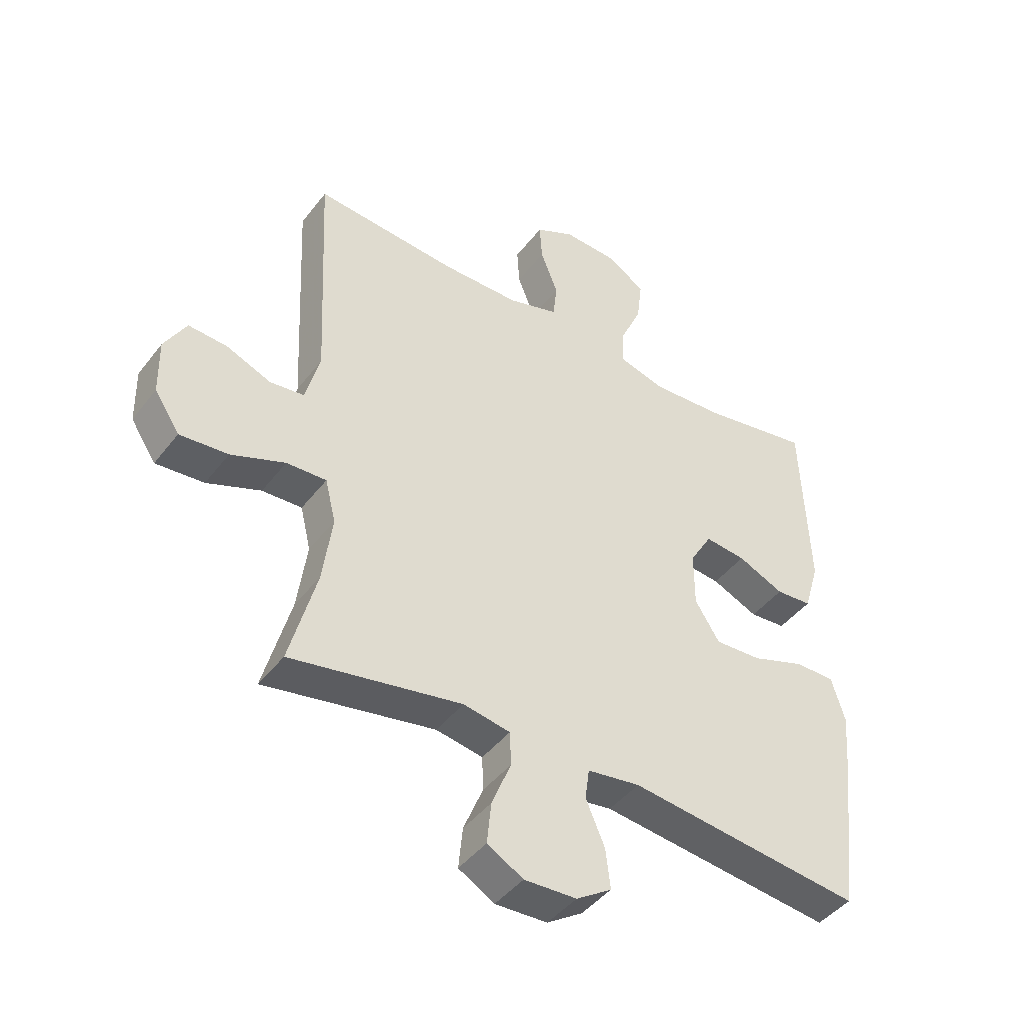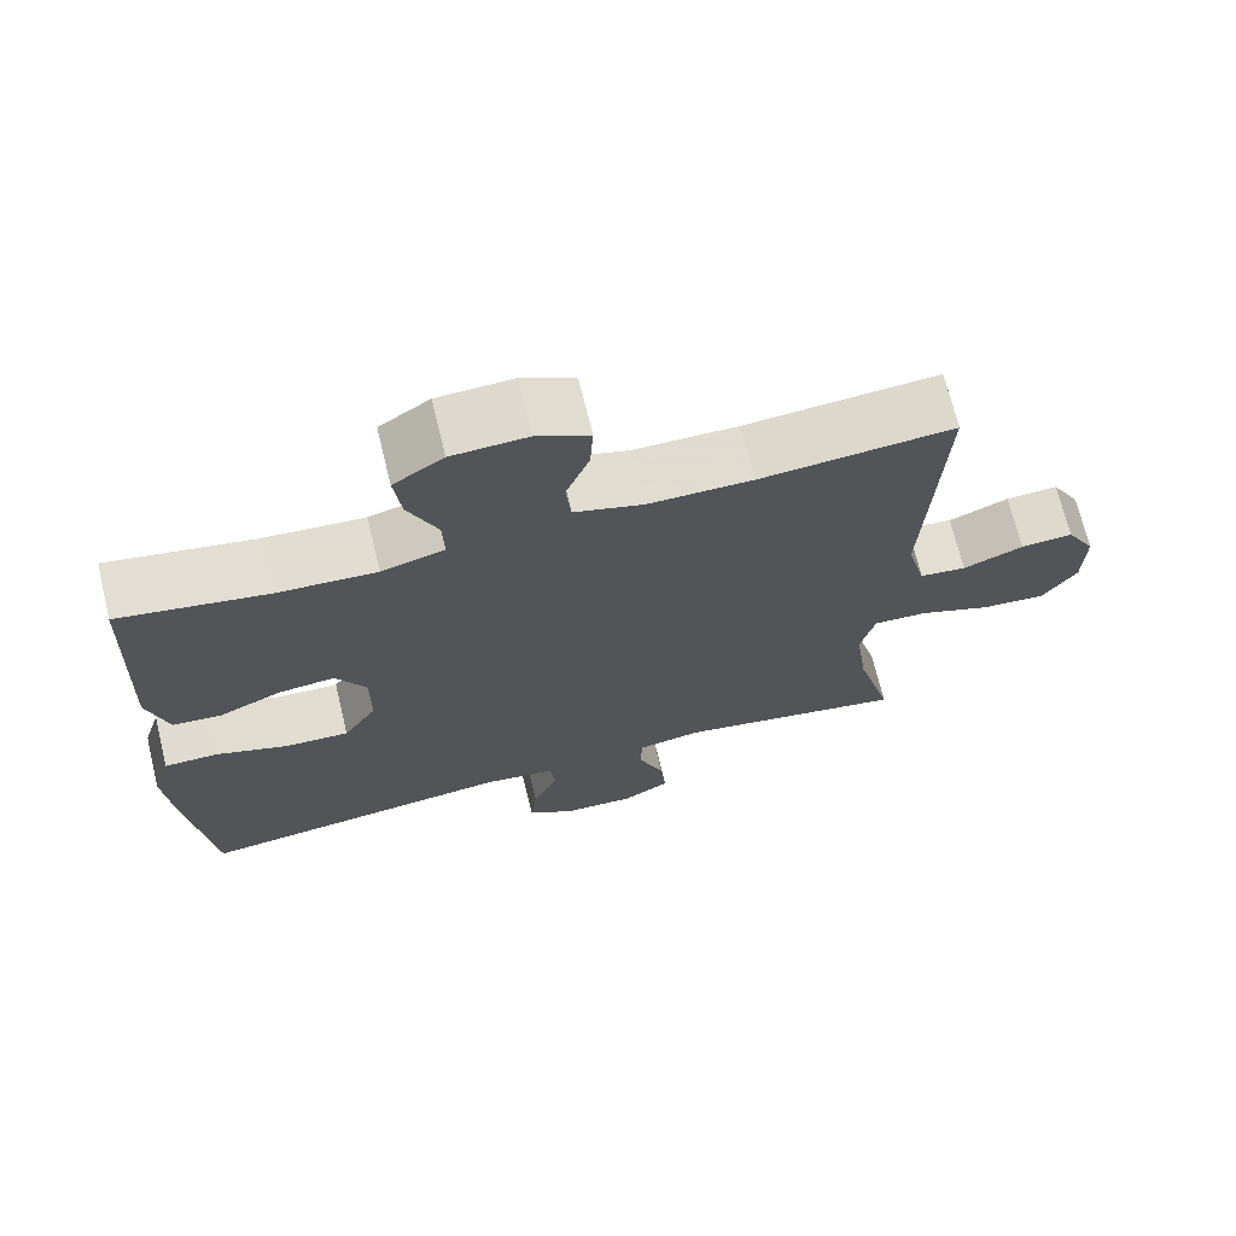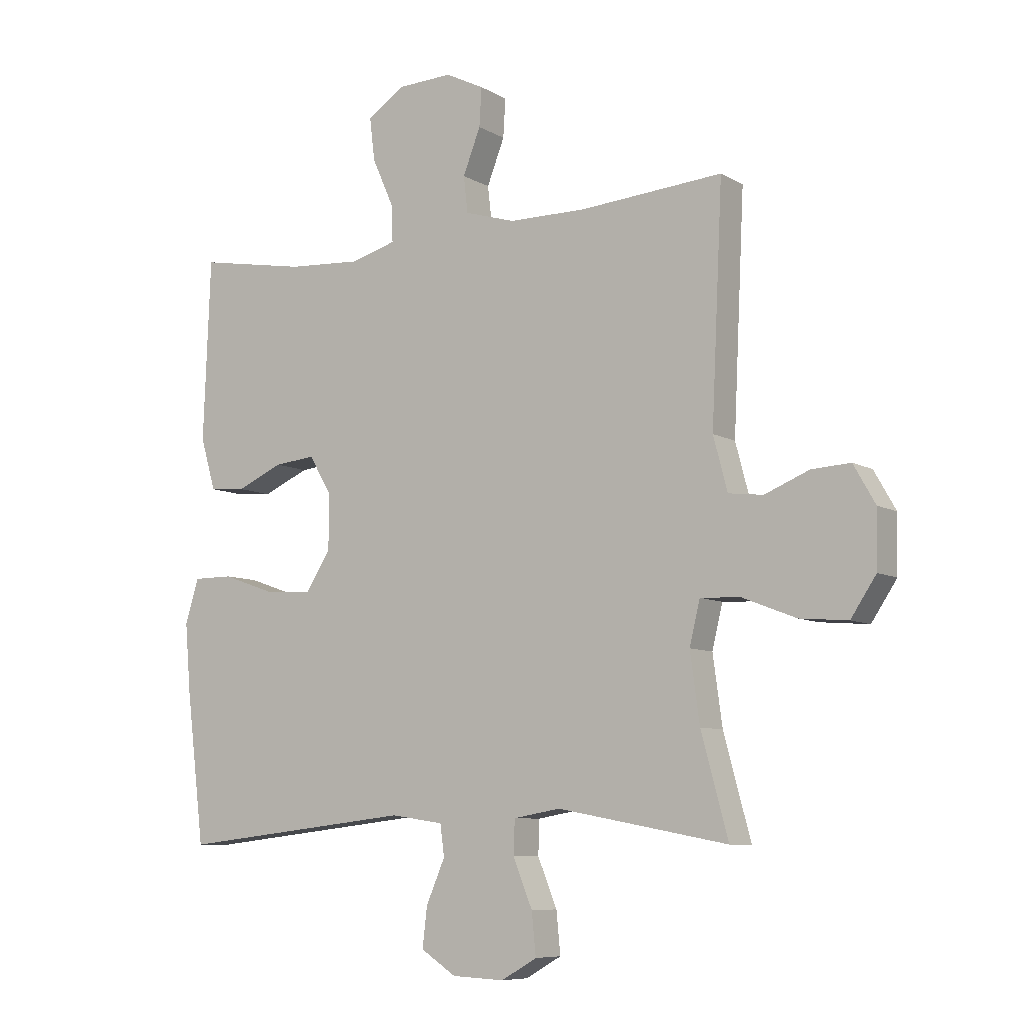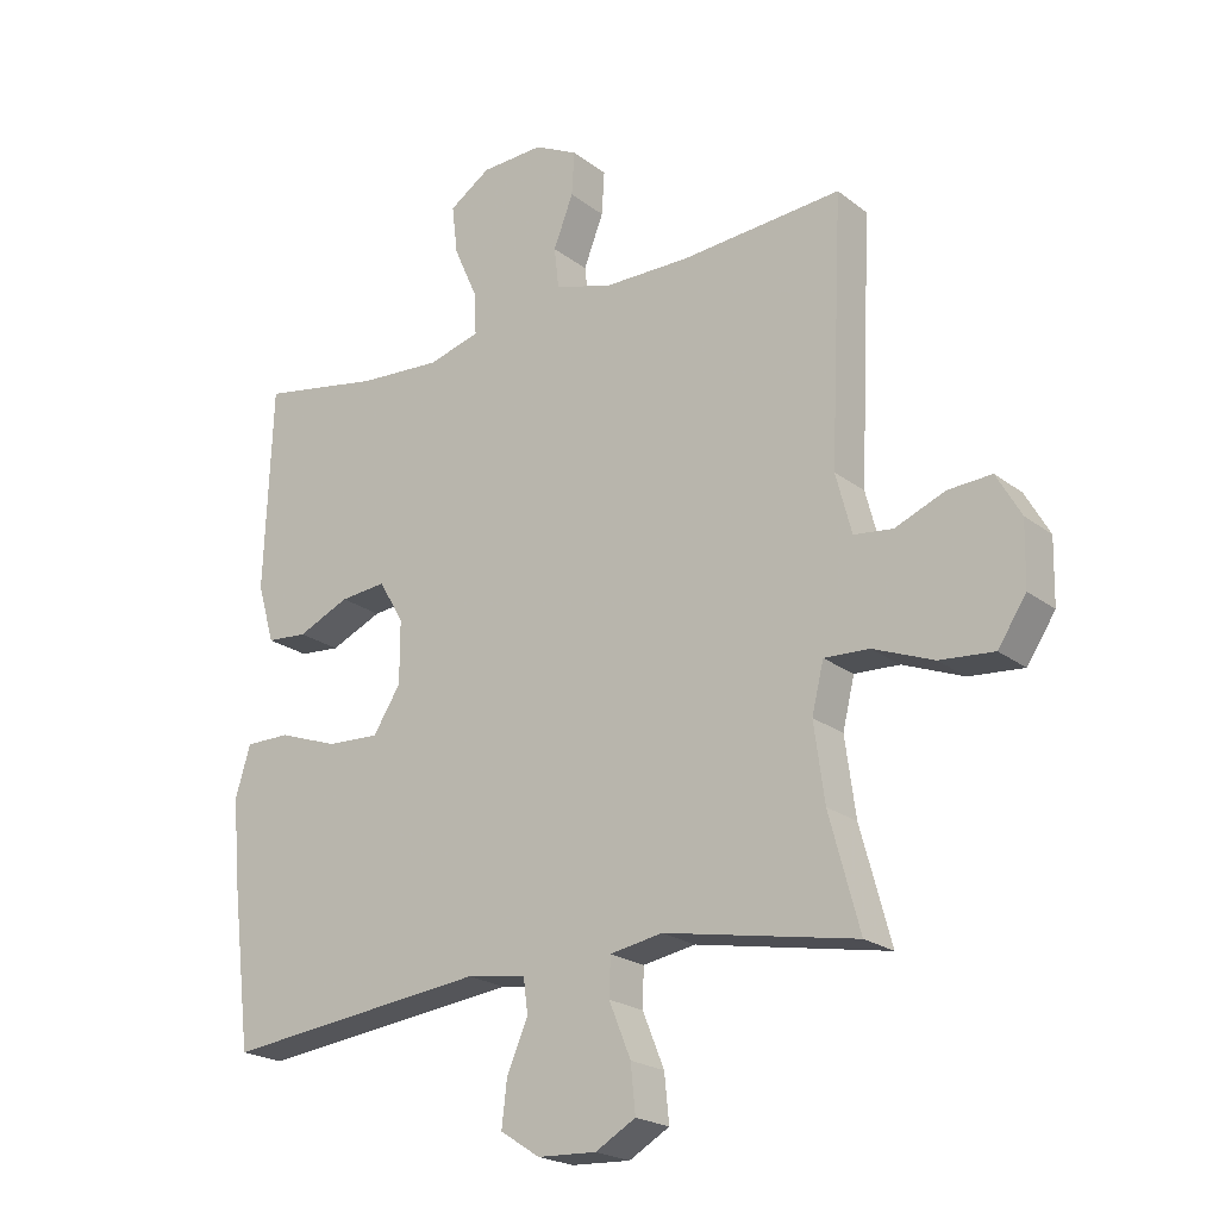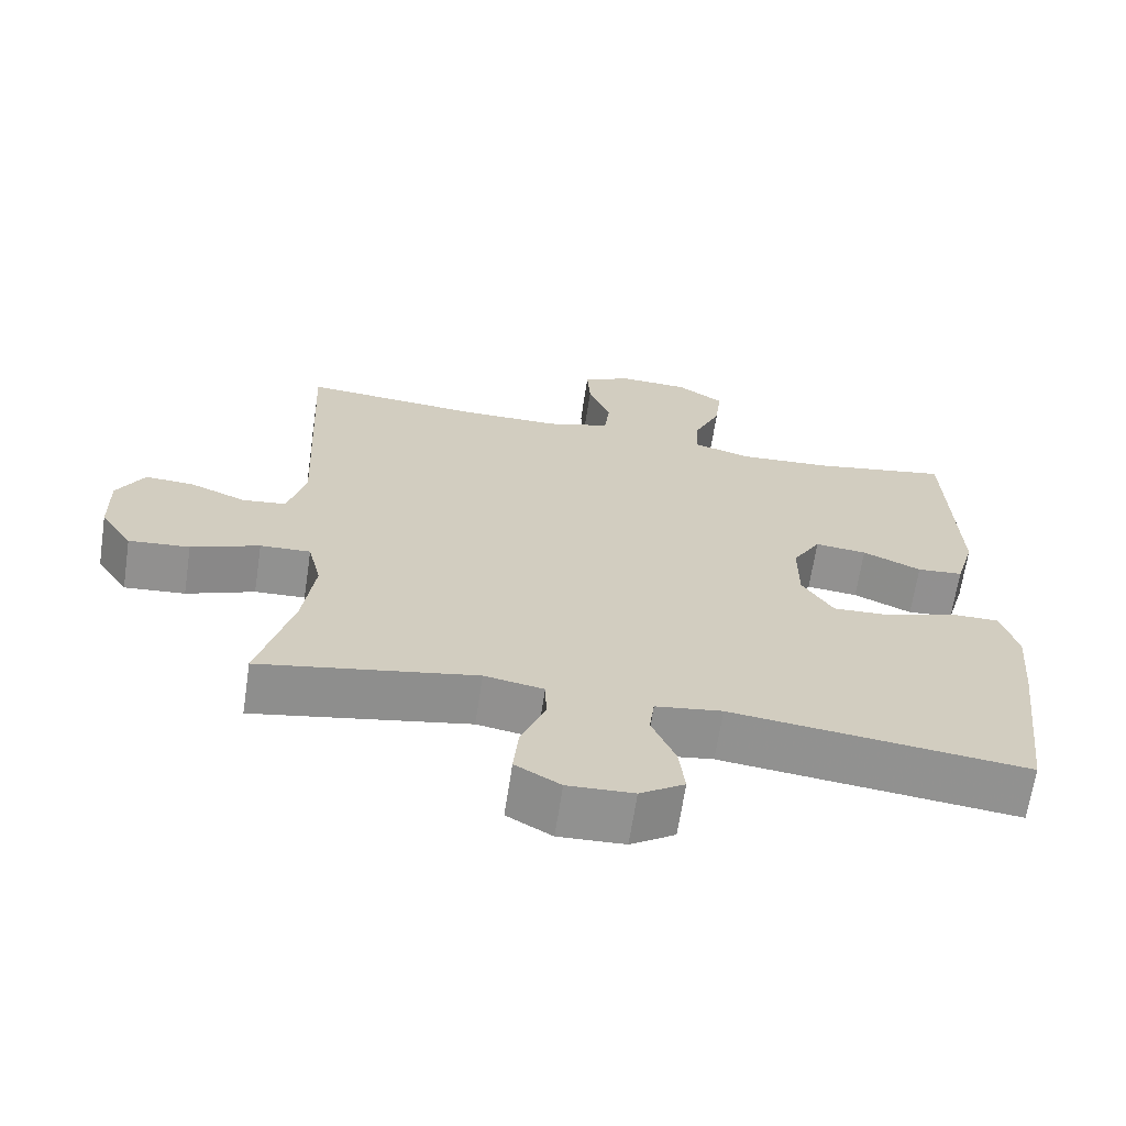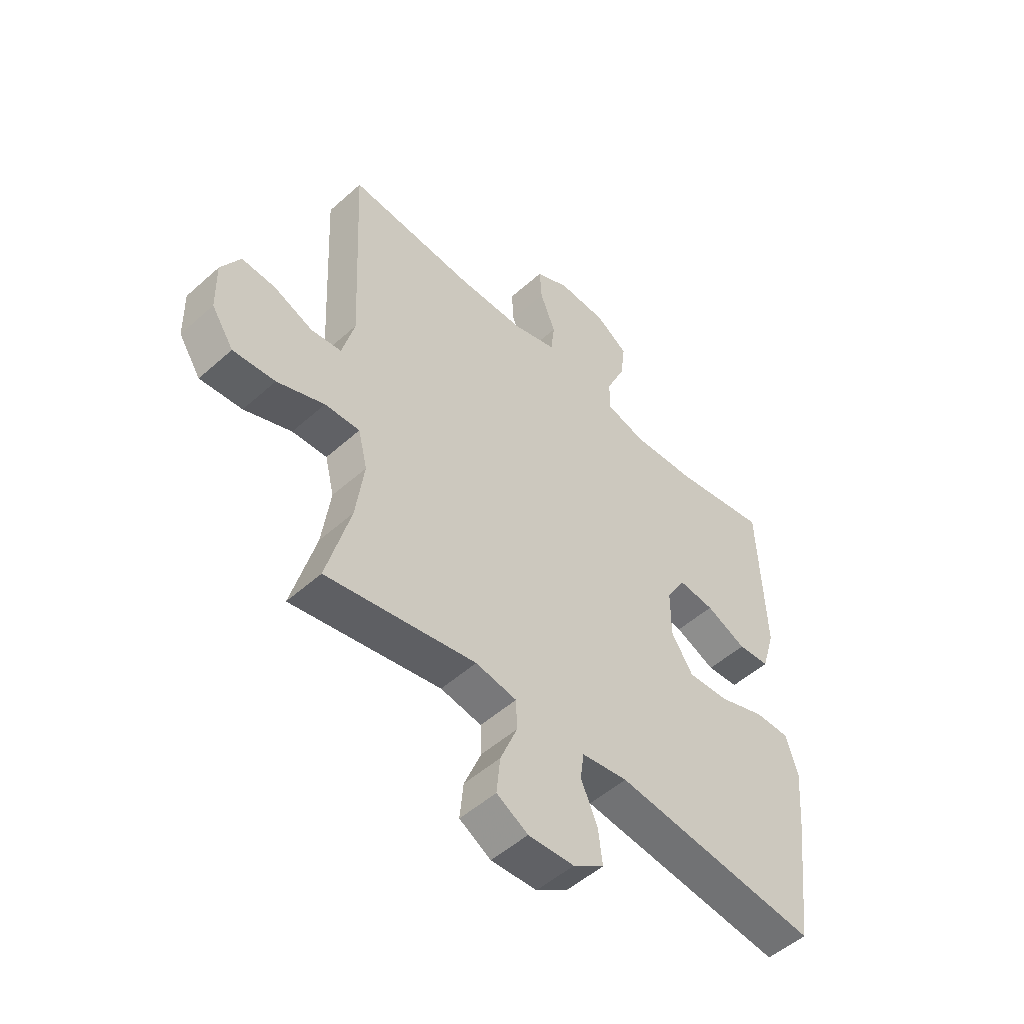
<metadata>
{"format":"obj","ext":"obj","renderer":"f3d","projection":"perspective","resolution":1024,"background":"white","views":[{"elev":-44.1,"azim":145.2,"up":"+Z"},{"elev":70.0,"azim":-13.7,"up":"+Z"},{"elev":-8.0,"azim":33.3,"up":"+Z"},{"elev":-21.5,"azim":37.1,"up":"+Z"},{"elev":-66.1,"azim":171.4,"up":"+Z"},{"elev":-51.4,"azim":134.1,"up":"+Z"}]}
</metadata>
<code>
v -0.5 0.07 0.5
v -0.315 0.07 0.467
v -0.19 0.07 0.459
v -0.111 0.07 0.481
v -0.113 0.07 0.543
v -0.15 0.07 0.626
v -0.159 0.07 0.7
v -0.096 0.07 0.742
v -0.001 0.07 0.746
v 0.065 0.07 0.713
v 0.061 0.07 0.647
v 0.031 0.07 0.57
v 0.038 0.07 0.508
v 0.124 0.07 0.482
v 0.256 0.07 0.481
v 0.5 0.07 0.5
v 0.481 0.07 0.104
v 0.505 0.07 0.013
v 0.564 0.07 0.006
v 0.64 0.07 0.037
v 0.706 0.07 0.041
v 0.743 0.07 -0.024
v 0.741 0.07 -0.12
v 0.698 0.07 -0.185
v 0.616 0.07 -0.178
v 0.524 0.07 -0.142
v 0.456 0.07 -0.139
v 0.438 0.07 -0.213
v 0.454 0.07 -0.33
v 0.5 0.07 -0.5
v 0.209 0.07 -0.446
v 0.129 0.07 -0.46
v 0.127 0.07 -0.518
v 0.16 0.07 -0.599
v 0.167 0.07 -0.67
v 0.106 0.07 -0.705
v 0.017 0.07 -0.701
v -0.043 0.07 -0.662
v -0.035 0.07 -0.594
v -0.003 0.07 -0.52
v -0.01 0.07 -0.467
v -0.1 0.07 -0.454
v -0.5 0.07 -0.5
v -0.531 0.07 -0.245
v -0.541 0.07 -0.127
v -0.518 0.07 -0.051
v -0.45 0.07 -0.051
v -0.359 0.07 -0.083
v -0.279 0.07 -0.087
v -0.237 0.07 -0.021
v -0.237 0.07 0.074
v -0.275 0.07 0.138
v -0.345 0.07 0.131
v -0.424 0.07 0.096
v -0.486 0.07 0.101
v -0.512 0.07 0.19
v -0.5 0 0.5
v -0.315 0 0.467
v -0.19 0 0.459
v -0.111 0 0.481
v -0.113 0 0.543
v -0.15 0 0.626
v -0.159 0 0.7
v -0.096 0 0.742
v -0.001 0 0.746
v 0.065 0 0.713
v 0.061 0 0.647
v 0.031 0 0.57
v 0.038 0 0.508
v 0.124 0 0.482
v 0.256 0 0.481
v 0.5 0 0.5
v 0.481 0 0.104
v 0.505 0 0.013
v 0.564 0 0.006
v 0.64 0 0.037
v 0.706 0 0.041
v 0.743 0 -0.024
v 0.741 0 -0.12
v 0.698 0 -0.185
v 0.616 0 -0.178
v 0.524 0 -0.142
v 0.456 0 -0.139
v 0.438 0 -0.213
v 0.454 0 -0.33
v 0.5 0 -0.5
v 0.209 0 -0.446
v 0.129 0 -0.46
v 0.127 0 -0.518
v 0.16 0 -0.599
v 0.167 0 -0.67
v 0.106 0 -0.705
v 0.017 0 -0.701
v -0.043 0 -0.662
v -0.035 0 -0.594
v -0.003 0 -0.52
v -0.01 0 -0.467
v -0.1 0 -0.454
v -0.5 0 -0.5
v -0.531 0 -0.245
v -0.541 0 -0.127
v -0.518 0 -0.051
v -0.45 0 -0.051
v -0.359 0 -0.083
v -0.279 0 -0.087
v -0.237 0 -0.021
v -0.237 0 0.074
v -0.275 0 0.138
v -0.345 0 0.131
v -0.424 0 0.096
v -0.486 0 0.101
v -0.512 0 0.19
f 56 1 2
f 55 56 2
f 54 55 2
f 53 54 2
f 52 53 2 3
f 51 52 3 4
f 50 51 4
f 46 47 48
f 45 46 48
f 44 45 48
f 43 44 48
f 42 43 48
f 41 42 48 49
f 38 39 40
f 37 38 40
f 36 37 40
f 35 36 40
f 34 35 40
f 33 34 40
f 32 33 40 41
f 41 49 50
f 32 41 50
f 31 32 50
f 24 25 26
f 23 24 26
f 22 23 26
f 21 22 26
f 20 21 26
f 19 20 26
f 18 19 26 27
f 17 18 27
f 17 27 28
f 16 17 28
f 15 16 28
f 10 11 12
f 9 10 12
f 8 9 12
f 7 8 12
f 6 7 12
f 5 6 12
f 4 5 12 13
f 4 13 14
f 50 4 14
f 31 50 14
f 30 31 14
f 29 30 14
f 14 15 28 29
f 58 57 112
f 58 112 111
f 58 111 110
f 58 110 109
f 59 58 109 108
f 60 59 108 107
f 60 107 106
f 104 103 102
f 104 102 101
f 104 101 100
f 104 100 99
f 104 99 98
f 105 104 98 97
f 96 95 94
f 96 94 93
f 96 93 92
f 96 92 91
f 96 91 90
f 96 90 89
f 97 96 89 88
f 106 105 97
f 106 97 88
f 106 88 87
f 82 81 80
f 82 80 79
f 82 79 78
f 82 78 77
f 82 77 76
f 82 76 75
f 83 82 75 74
f 83 74 73
f 84 83 73
f 84 73 72
f 84 72 71
f 68 67 66
f 68 66 65
f 68 65 64
f 68 64 63
f 68 63 62
f 68 62 61
f 69 68 61 60
f 70 69 60
f 70 60 106
f 70 106 87
f 70 87 86
f 70 86 85
f 85 84 71 70
f 1 57 58 2
f 2 58 59 3
f 3 59 60 4
f 4 60 61 5
f 5 61 62 6
f 6 62 63 7
f 7 63 64 8
f 8 64 65 9
f 9 65 66 10
f 10 66 67 11
f 11 67 68 12
f 12 68 69 13
f 13 69 70 14
f 14 70 71 15
f 15 71 72 16
f 16 72 73 17
f 17 73 74 18
f 18 74 75 19
f 19 75 76 20
f 20 76 77 21
f 21 77 78 22
f 22 78 79 23
f 23 79 80 24
f 24 80 81 25
f 25 81 82 26
f 26 82 83 27
f 27 83 84 28
f 28 84 85 29
f 29 85 86 30
f 30 86 87 31
f 31 87 88 32
f 32 88 89 33
f 33 89 90 34
f 34 90 91 35
f 35 91 92 36
f 36 92 93 37
f 37 93 94 38
f 38 94 95 39
f 39 95 96 40
f 40 96 97 41
f 41 97 98 42
f 42 98 99 43
f 43 99 100 44
f 44 100 101 45
f 45 101 102 46
f 46 102 103 47
f 47 103 104 48
f 48 104 105 49
f 49 105 106 50
f 50 106 107 51
f 51 107 108 52
f 52 108 109 53
f 53 109 110 54
f 54 110 111 55
f 55 111 112 56
f 56 112 57 1

</code>
